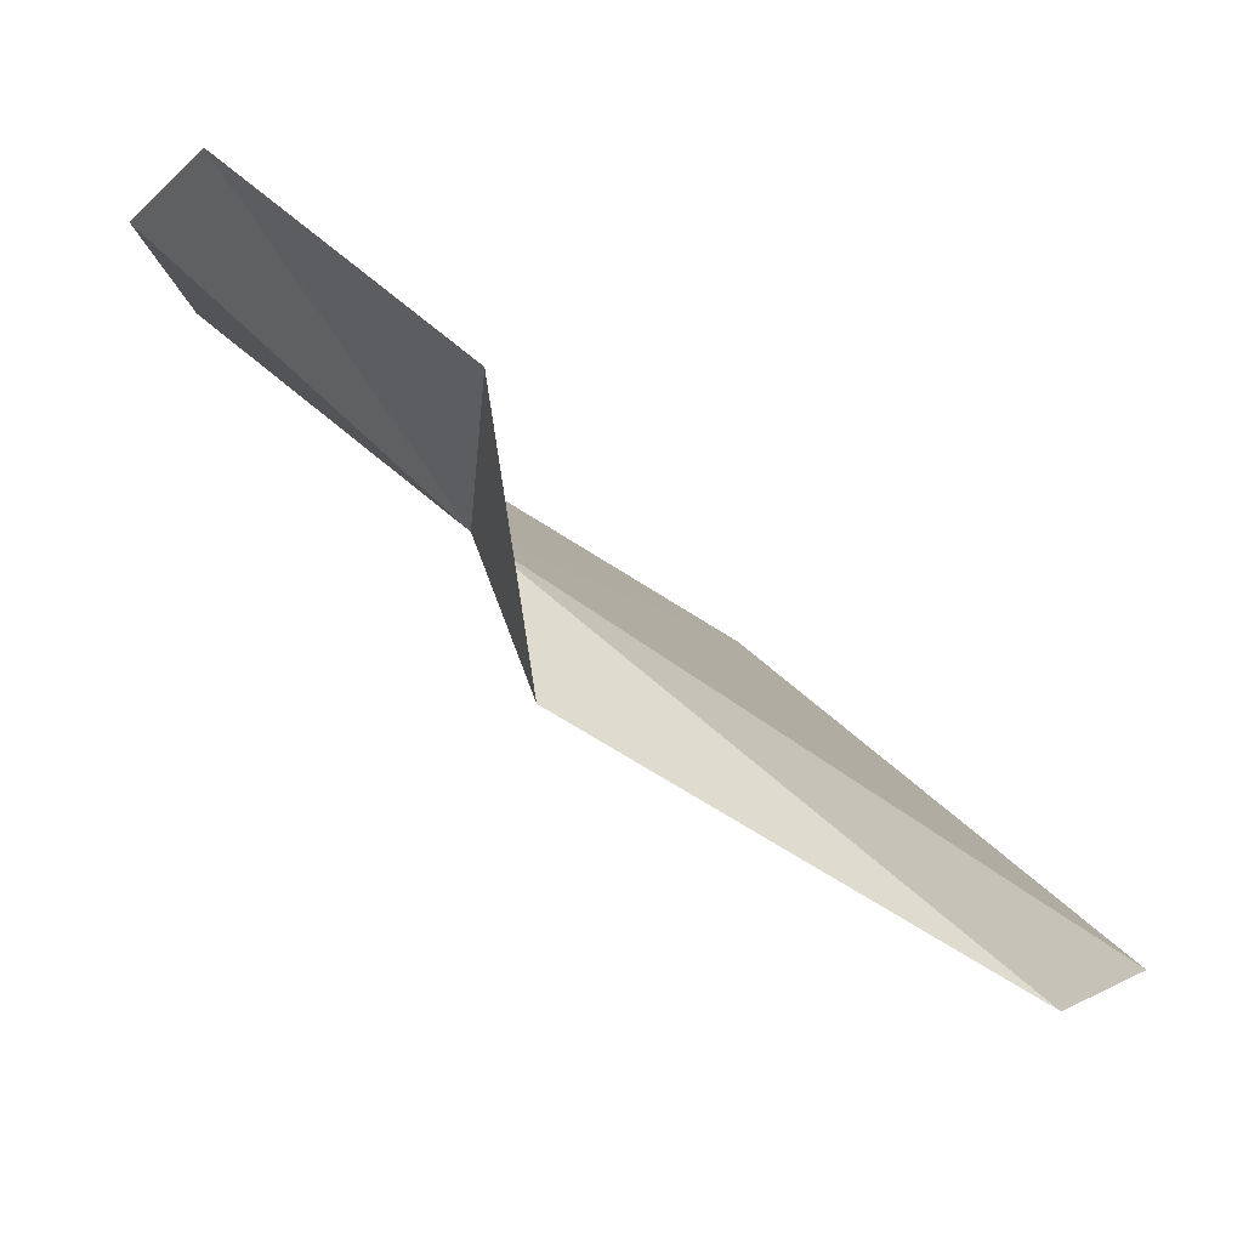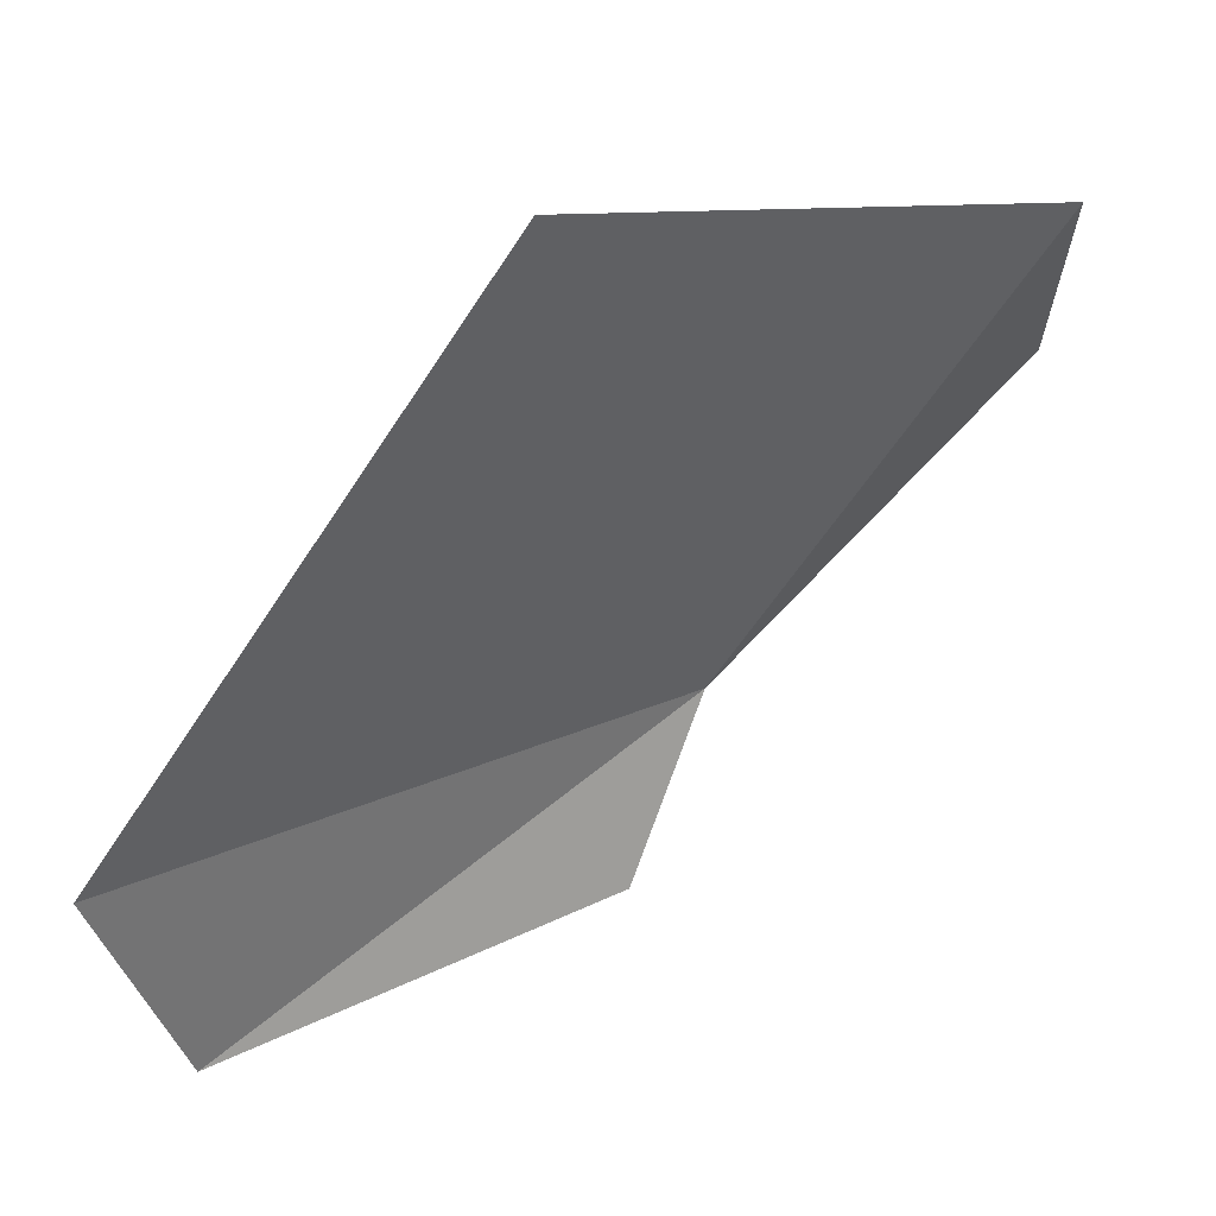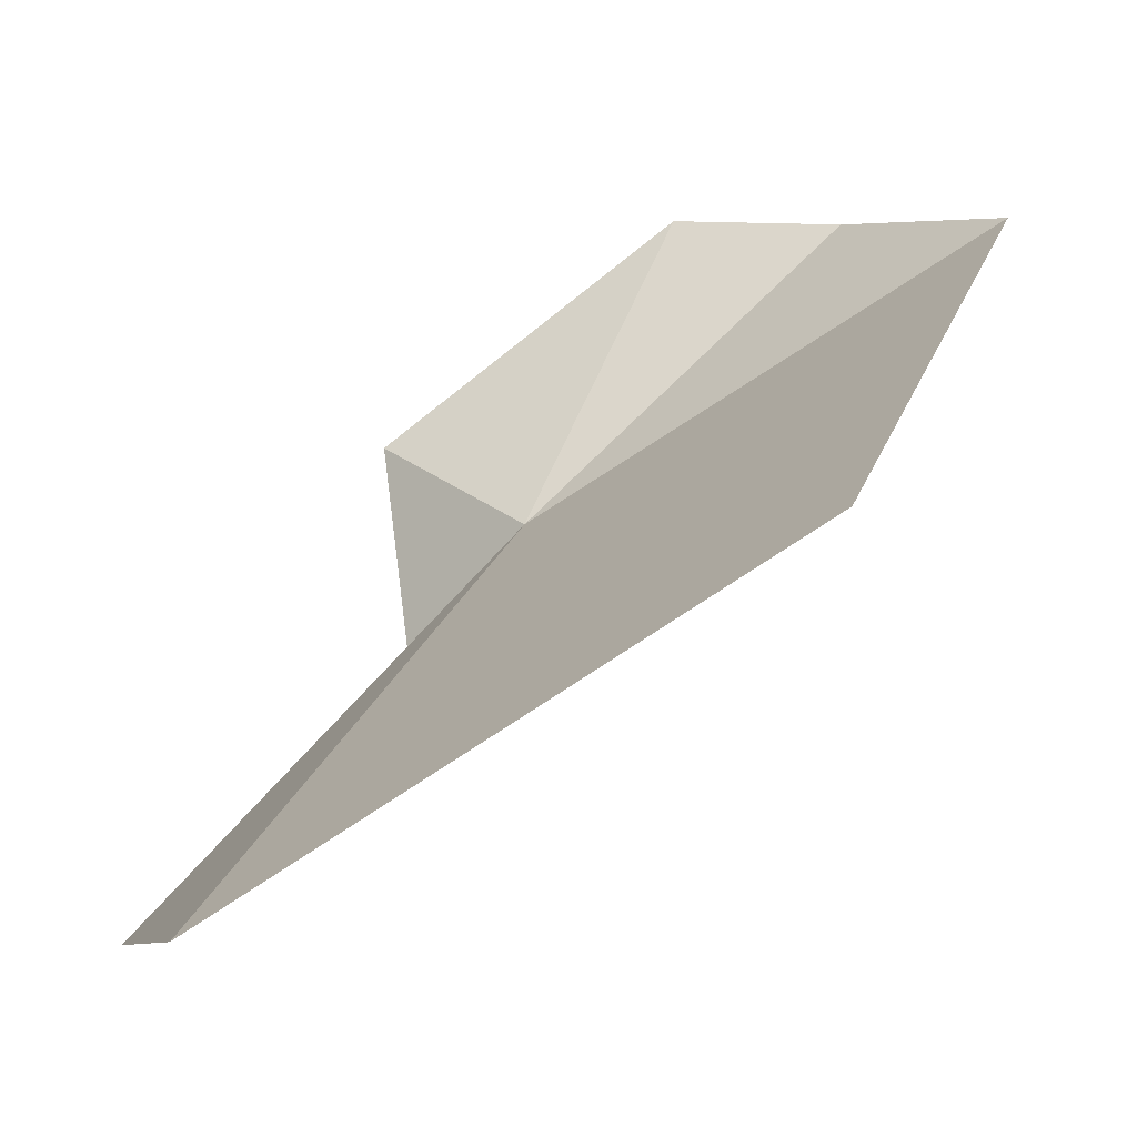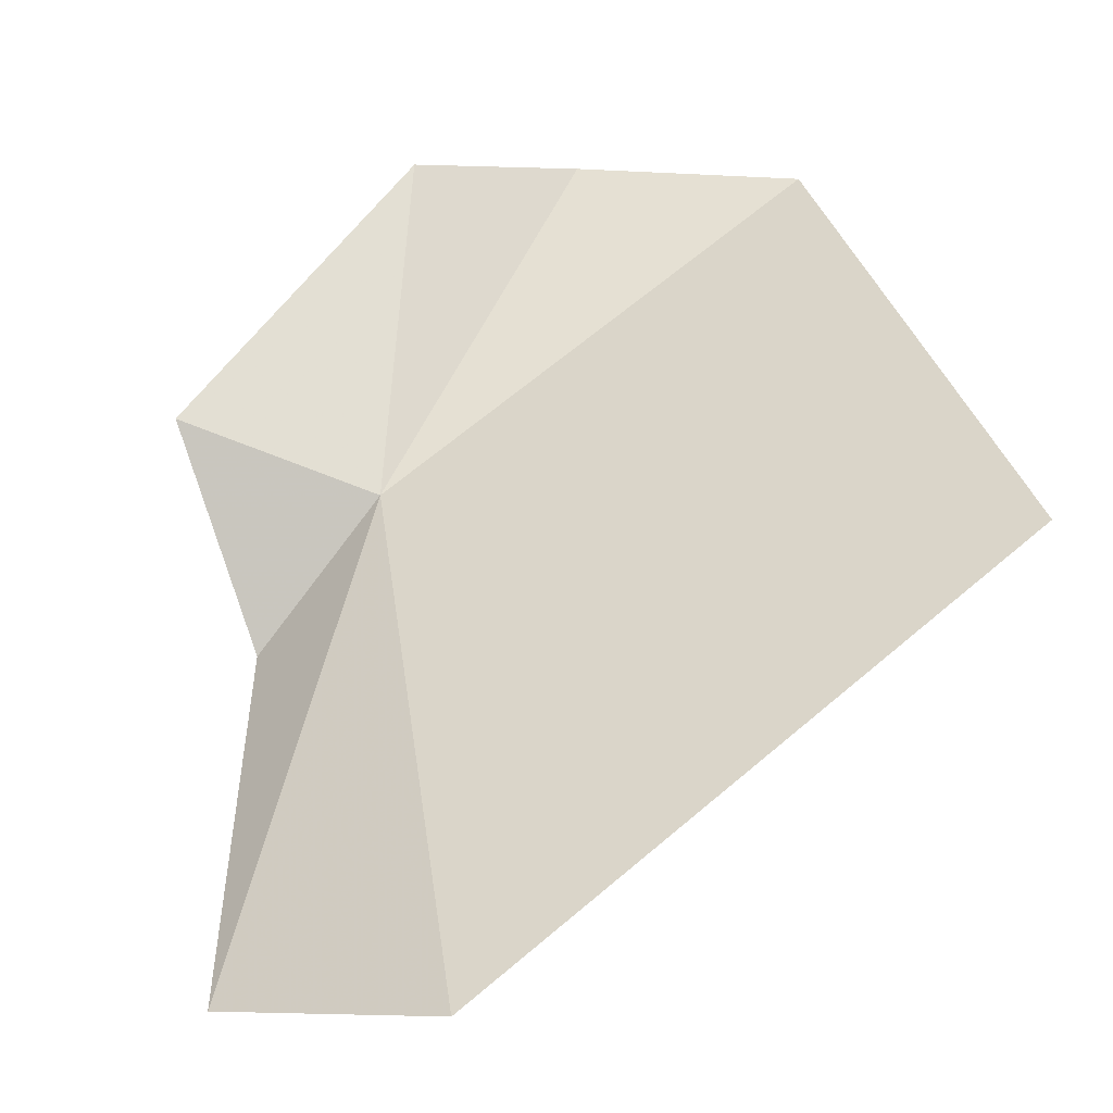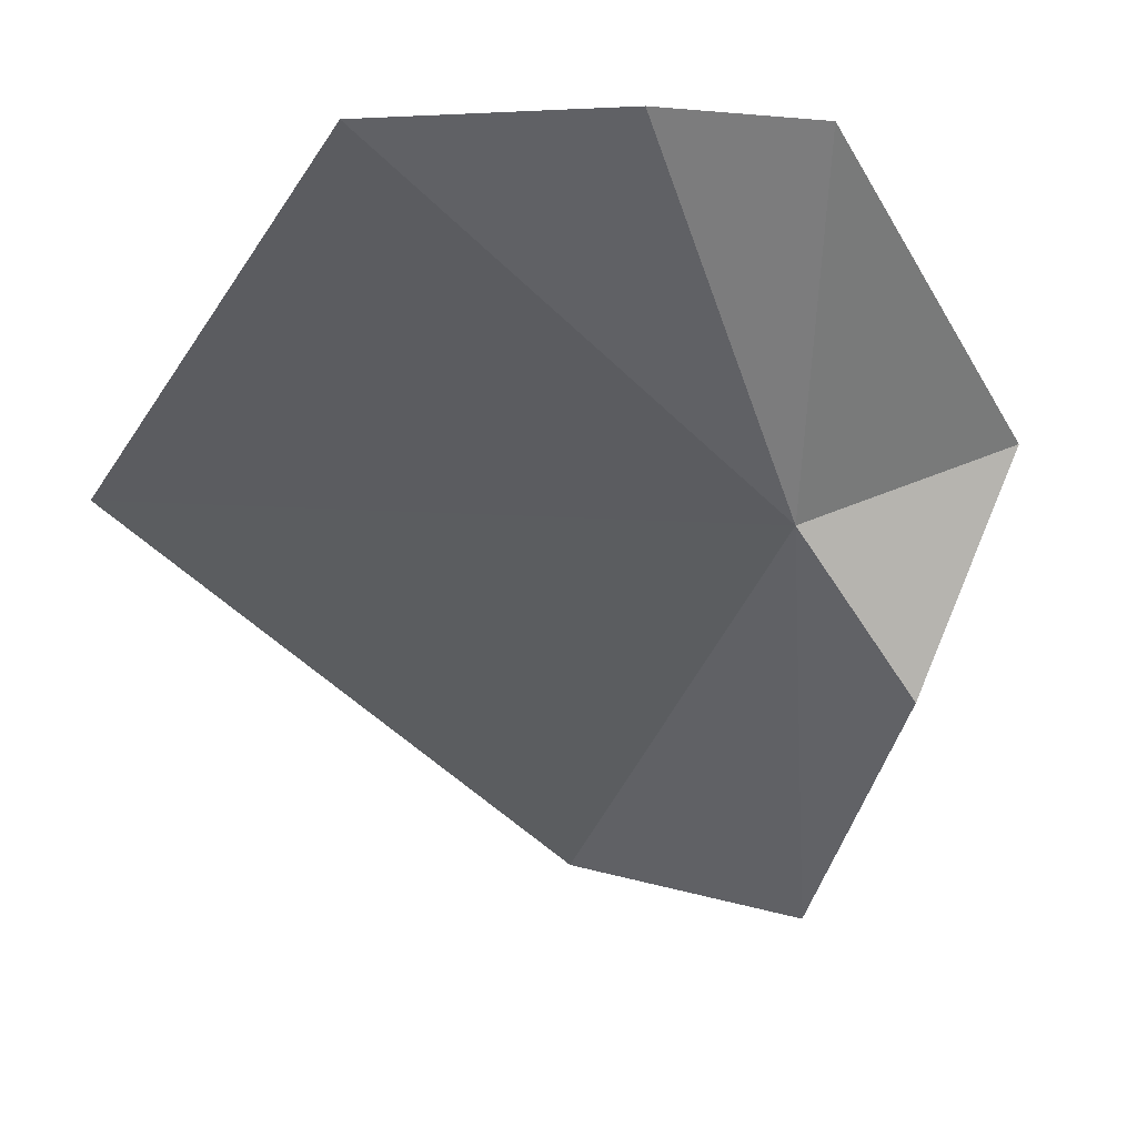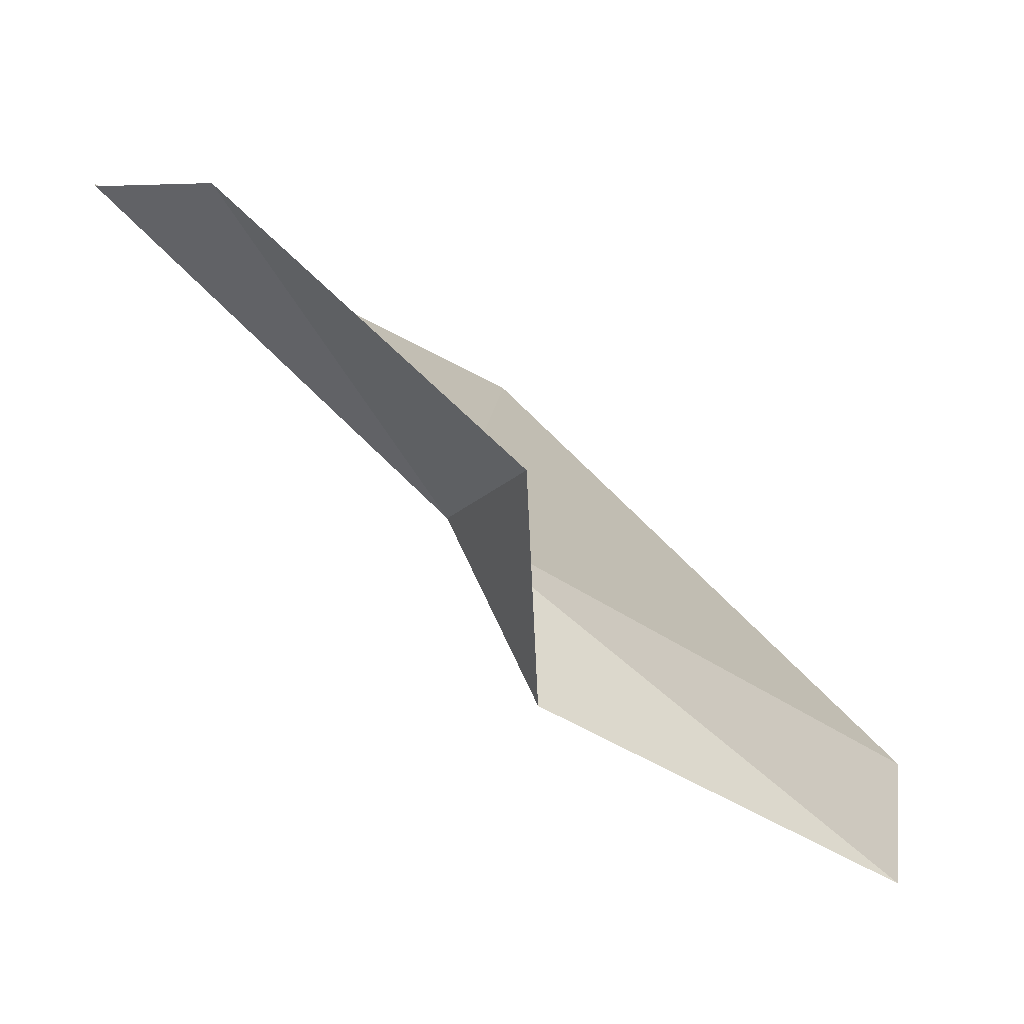
<metadata>
{"format":"obj","ext":"obj","renderer":"f3d","projection":"perspective","resolution":1024,"background":"white","views":[{"elev":-11.4,"azim":48.9,"up":"+Y"},{"elev":-29.1,"azim":-138.8,"up":"+Y"},{"elev":3.2,"azim":-173.1,"up":"+Y"},{"elev":11.6,"azim":148.2,"up":"+Y"},{"elev":-3.2,"azim":-43.0,"up":"+Y"},{"elev":9.7,"azim":33.3,"up":"+Y"}]}
</metadata>
<code>
v -2.619 32.81 21.8
v -4.254 33.84 21.63
v -3.691 33.86 22.24
v -3.782 32.94 19.71
v -3.085 33.89 22.38
v -1.848 31.69 19.97
v -2.049 33.07 22.21
v -2.196 32.27 21.91
v -1.471 31.51 20.78
f 1 3 2
f 1 2 4
f 1 5 3
f 1 4 6
f 1 7 5
f 1 8 7
f 1 9 8
f 1 6 9

</code>
